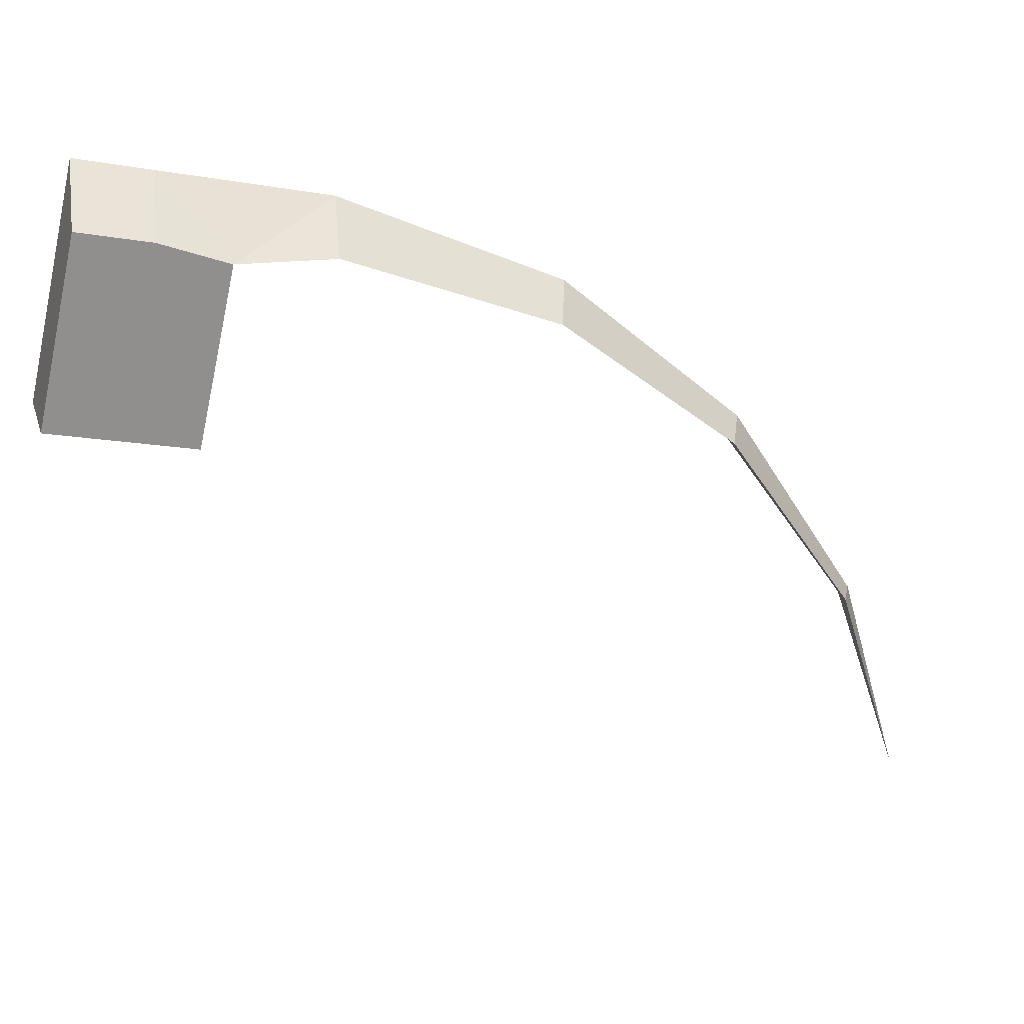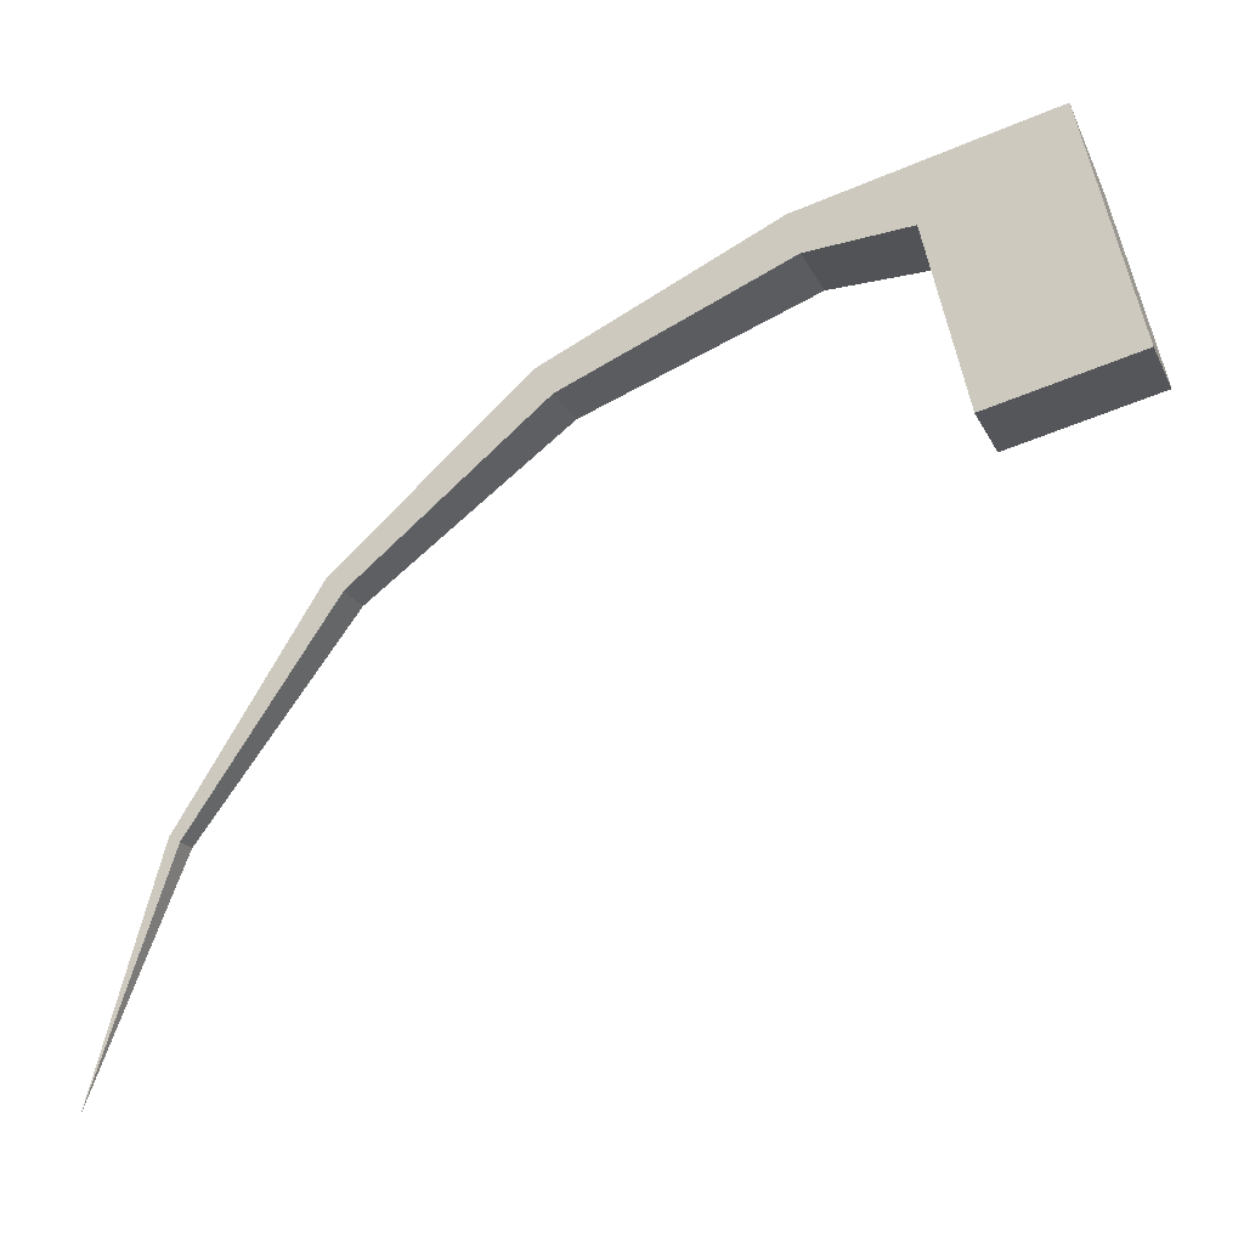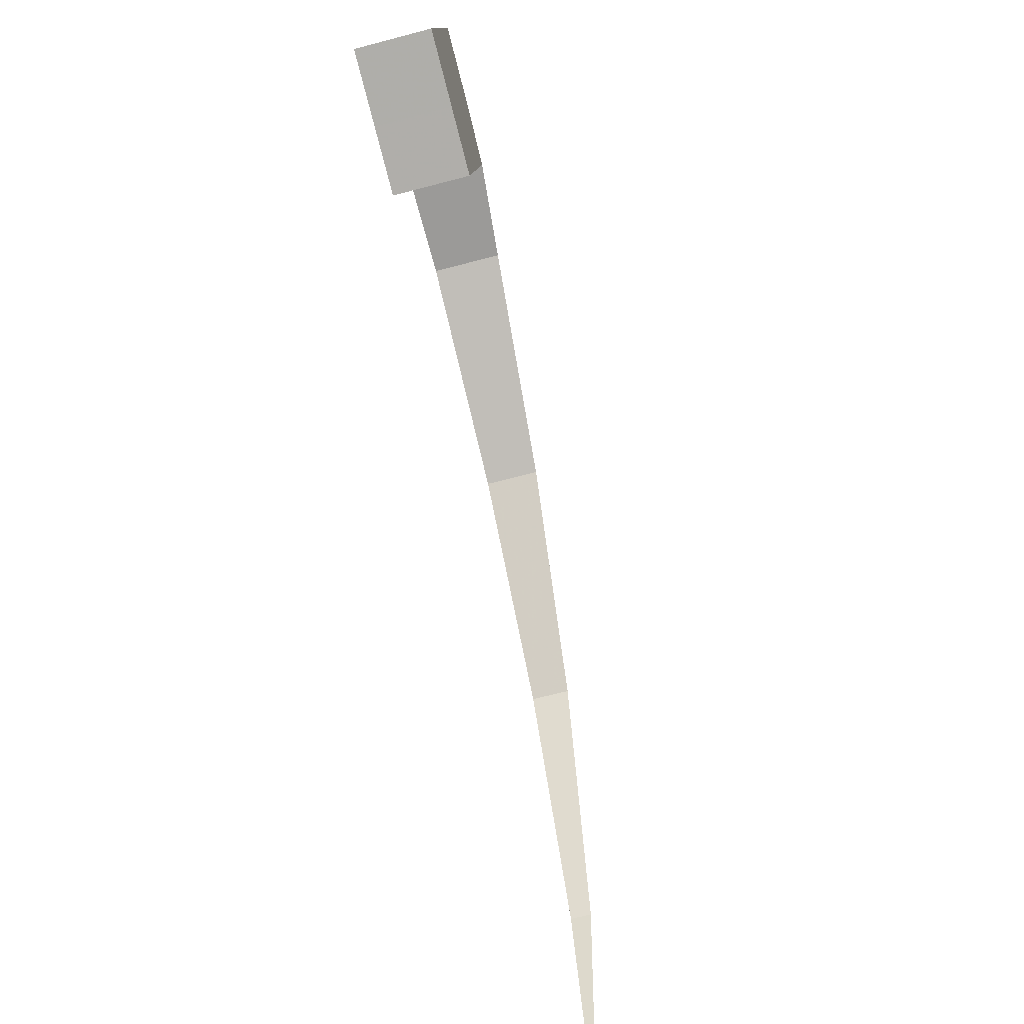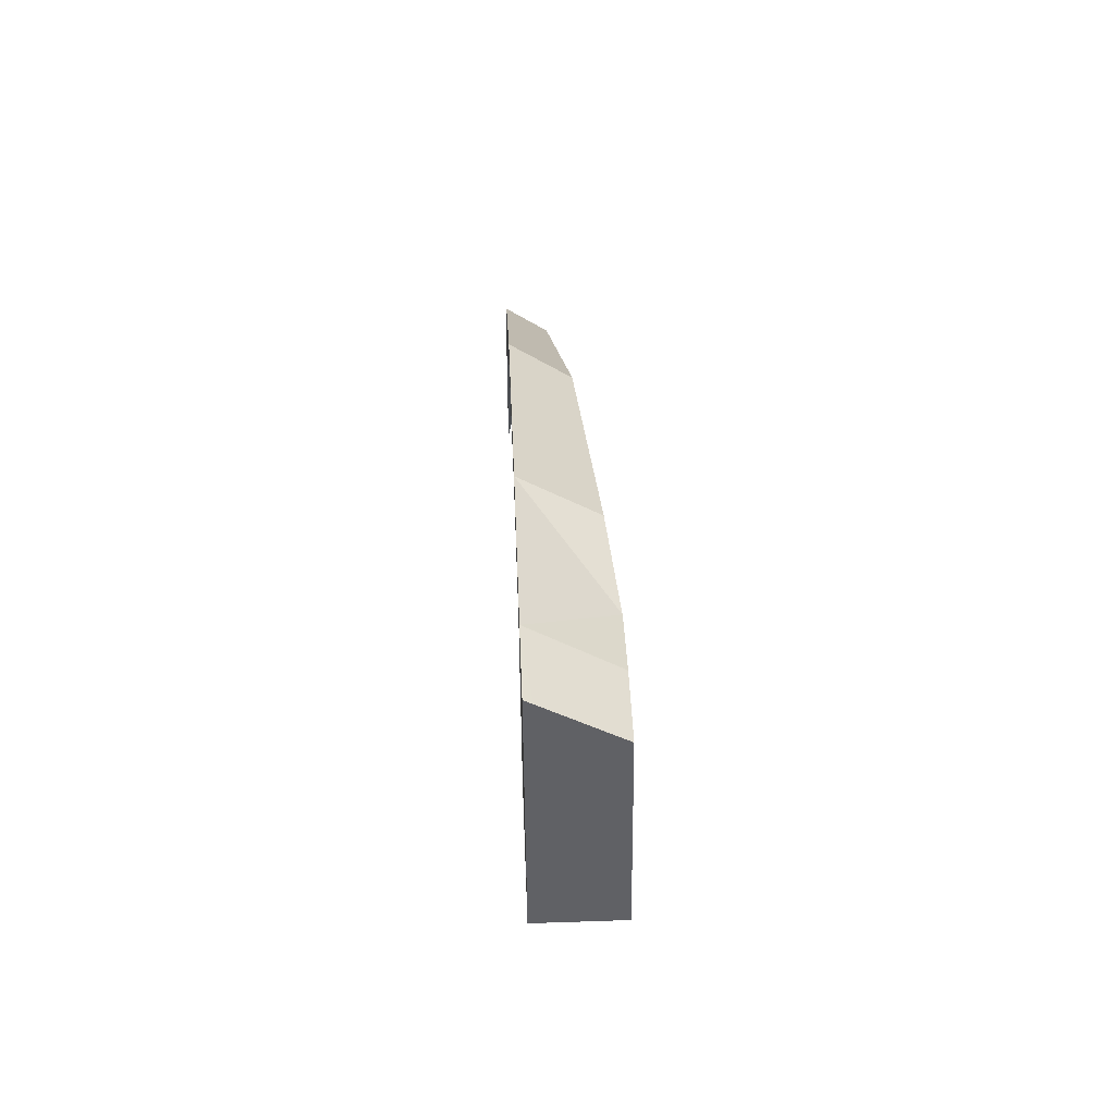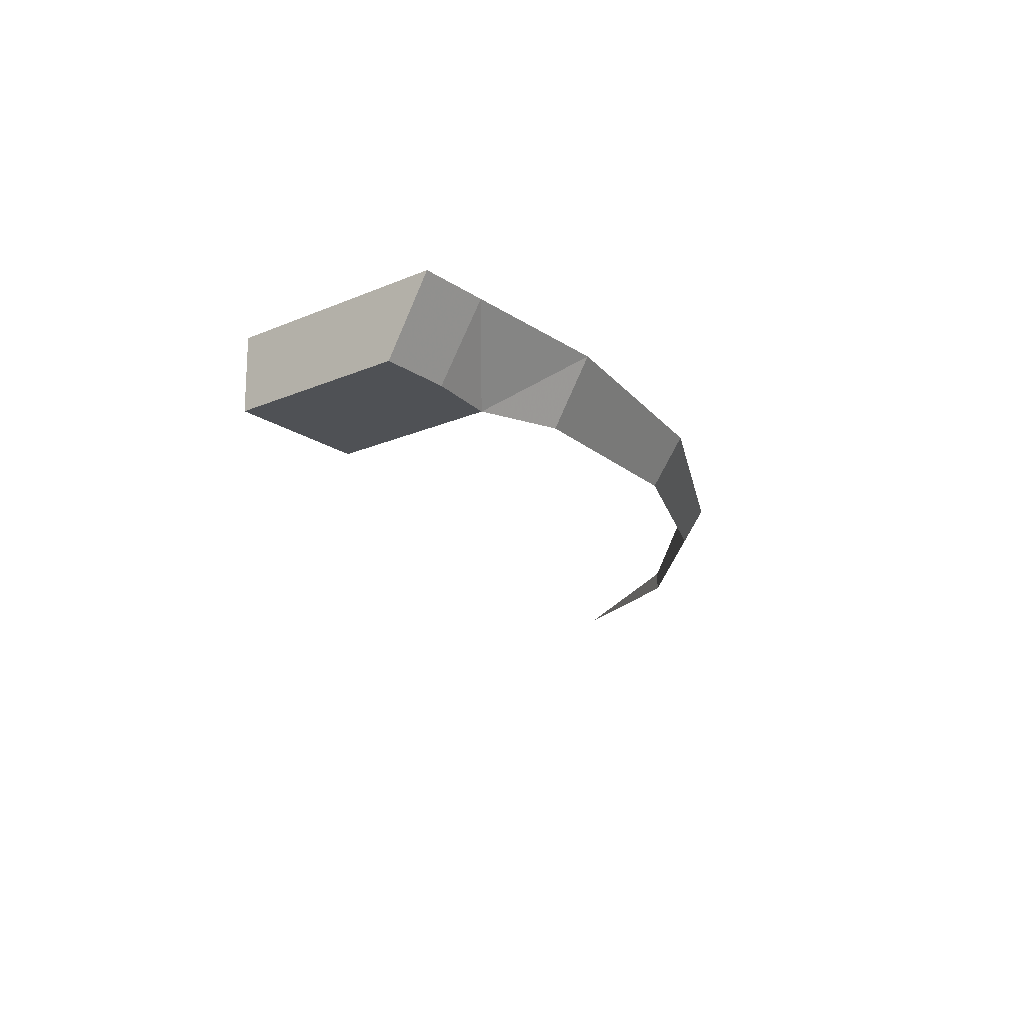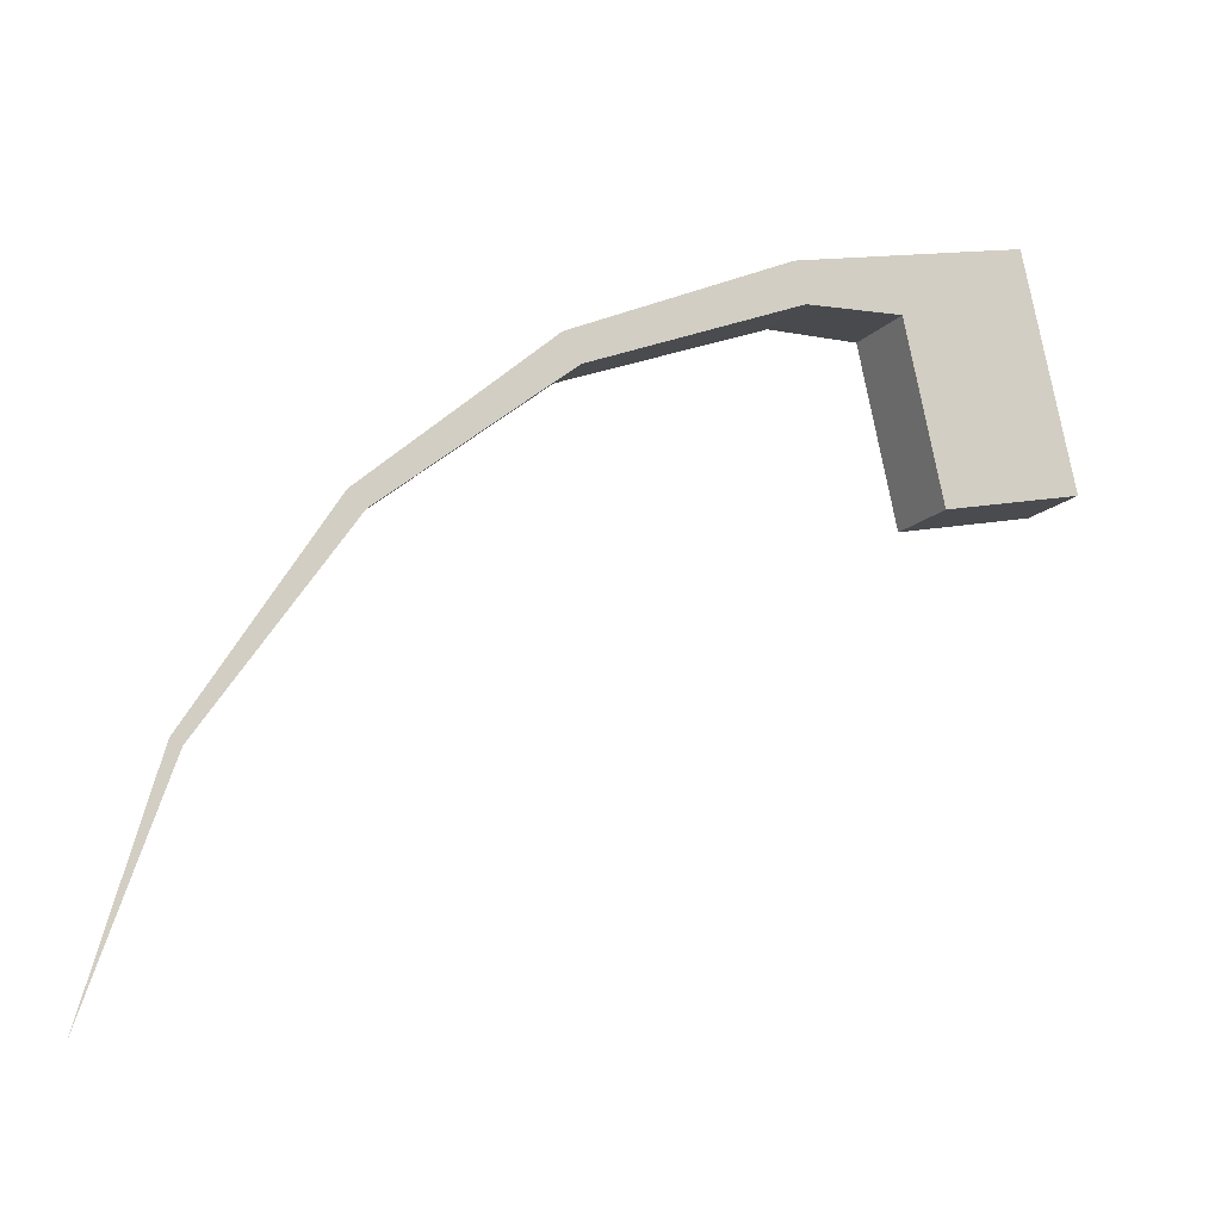
<metadata>
{"format":"obj","ext":"obj","renderer":"f3d","projection":"perspective","resolution":1024,"background":"white","views":[{"elev":24.5,"azim":164.1,"up":"+Y"},{"elev":-21.4,"azim":20.5,"up":"+Y"},{"elev":-65.8,"azim":104.9,"up":"+Y"},{"elev":53.8,"azim":87.9,"up":"+Y"},{"elev":-19.8,"azim":141.7,"up":"+Z"},{"elev":-14.9,"azim":-26.4,"up":"+Y"}]}
</metadata>
<code>
g A_2_450_B01_T01
v 313.7 1355 460
v 314.5 1358 460
v 314.8 1358 459.7
v 315.3 1360 459.6
v 321.4 1382 460
v 322.1 1384 460
v 323.5 1384 457.4
v 323.5 1384 457.4
v 323.5 1384 460
v 323.6 1384 457.4
v 325 1386 460
v 330.1 1393 456.6
v 333 1397 460
v 338 1409 460
v 339.4 1411 460
v 341.6 1410 455.2
v 341.6 1410 455.2
v 341.6 1410 460
v 341.6 1410 455.2
v 343.5 1411 460
v 355.4 1421 454
v 356.5 1422 460
v 357.7 1423 460
v 361.3 1431 460
v 362.3 1426 460
v 363.3 1432 460
v 365.4 1429 453.2
v 365.4 1429 453.2
v 365.4 1429 460
v 365.5 1429 453.2
v 367.8 1430 460
v 370.7 1431 460
v 387.1 1438 451.6
v 389.4 1444 460
v 391.8 1445 460
v 393.2 1440 451.2
v 393.2 1440 451.2
v 393.2 1440 460
v 394.3 1441 460
v 404.7 1441 450.1
v 405.8 1441 450
v 405.8 1441 450
v 405.8 1441 460
v 405.8 1441 450
v 405.9 1441 450
v 406.3 1439 460
v 409.5 1425 460
v 410.4 1421 450
v 410.9 1419 450
v 410.9 1419 460
v 411.1 1450 460
v 411.6 1419 460
v 412.8 1450 460
v 413.8 1420 450
v 414.5 1445 450
v 418.8 1421 450
v 419.5 1421 450
v 419.5 1421 460
v 420.3 1421 460
v 421.6 1452 460
v 422.4 1452 460
v 422.6 1452 459
v 423.5 1447 460
v 423.6 1447 451.1
v 423.7 1447 450
v 426.6 1423 460
v 428.3 1423 450
v 428.5 1426 460
v 429.1 1423 450
v 429.1 1423 460
f 2 1 3
f 5 1 2
f 3 1 5
f 4 2 3
f 9 2 4
f 5 2 9
f 4 3 5
f 6 4 5
f 7 4 6
f 9 4 7
f 6 5 9
f 7 6 8
f 8 6 10
f 11 6 9
f 10 6 14
f 13 6 11
f 14 6 13
f 9 7 8
f 9 8 10
f 11 9 10
f 11 10 12
f 12 10 15
f 15 10 14
f 13 11 12
f 13 12 16
f 16 12 15
f 14 13 15
f 15 13 18
f 18 13 16
f 16 15 17
f 17 15 19
f 20 15 18
f 19 15 24
f 22 15 20
f 24 15 22
f 18 16 17
f 18 17 19
f 20 18 19
f 20 19 21
f 21 19 26
f 26 19 24
f 22 20 21
f 22 21 23
f 23 21 25
f 25 21 27
f 27 21 26
f 26 22 23
f 24 22 26
f 26 23 25
f 26 25 29
f 28 25 27
f 29 25 28
f 27 26 28
f 28 26 30
f 31 26 29
f 30 26 34
f 32 26 31
f 38 26 32
f 34 26 51
f 53 26 38
f 51 26 53
f 29 28 30
f 31 29 30
f 31 30 33
f 33 30 35
f 35 30 34
f 32 31 33
f 38 32 33
f 36 33 35
f 38 33 36
f 35 34 51
f 36 35 37
f 37 35 40
f 40 35 41
f 41 35 51
f 38 36 37
f 38 37 39
f 39 37 40
f 53 38 39
f 43 39 40
f 53 39 43
f 43 40 41
f 43 41 42
f 42 41 51
f 43 42 46
f 46 42 44
f 44 42 53
f 53 42 51
f 53 43 46
f 46 44 45
f 45 44 55
f 55 44 53
f 46 45 48
f 48 45 55
f 47 46 48
f 68 46 47
f 53 46 63
f 63 46 68
f 50 47 48
f 52 47 50
f 58 47 52
f 59 47 58
f 66 47 59
f 68 47 66
f 50 48 49
f 49 48 54
f 54 48 55
f 50 49 52
f 52 49 54
f 56 52 54
f 58 52 56
f 55 53 62
f 62 53 60
f 60 53 63
f 56 54 55
f 56 55 57
f 57 55 67
f 64 55 62
f 65 55 64
f 67 55 65
f 58 56 57
f 58 57 59
f 59 57 67
f 66 59 67
f 62 60 61
f 61 60 63
f 62 61 63
f 64 62 63
f 64 63 68
f 65 64 68
f 67 65 69
f 69 65 68
f 70 66 67
f 68 66 70
f 70 67 69
f 69 68 70

</code>
